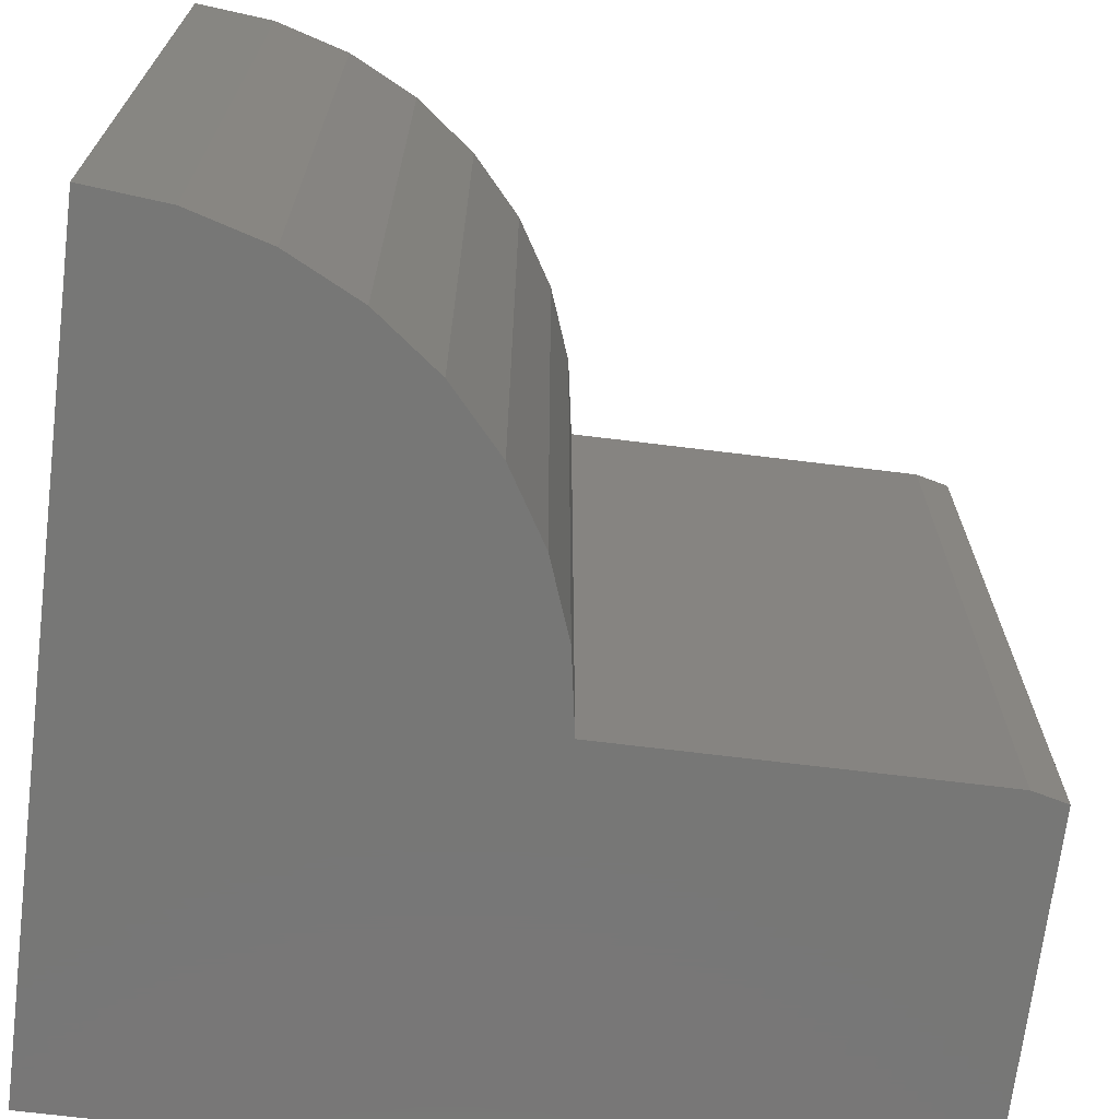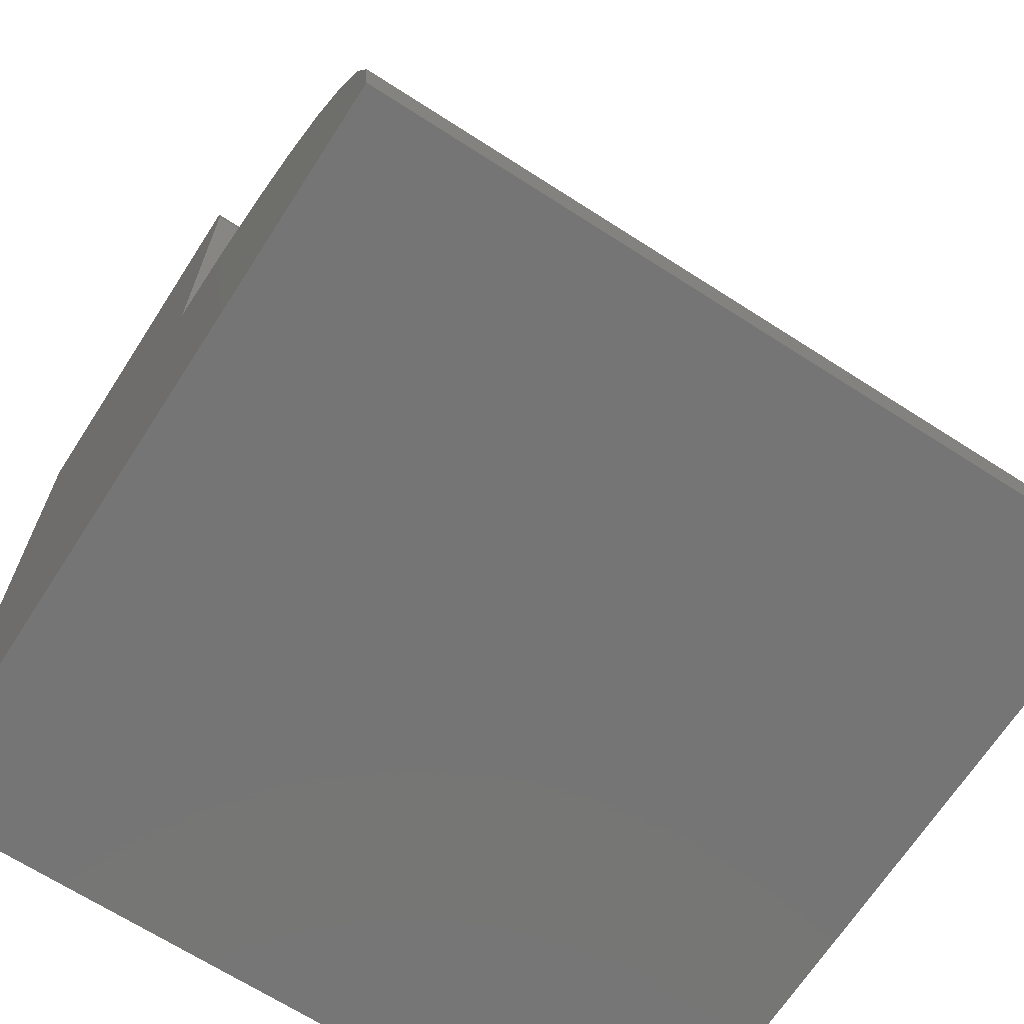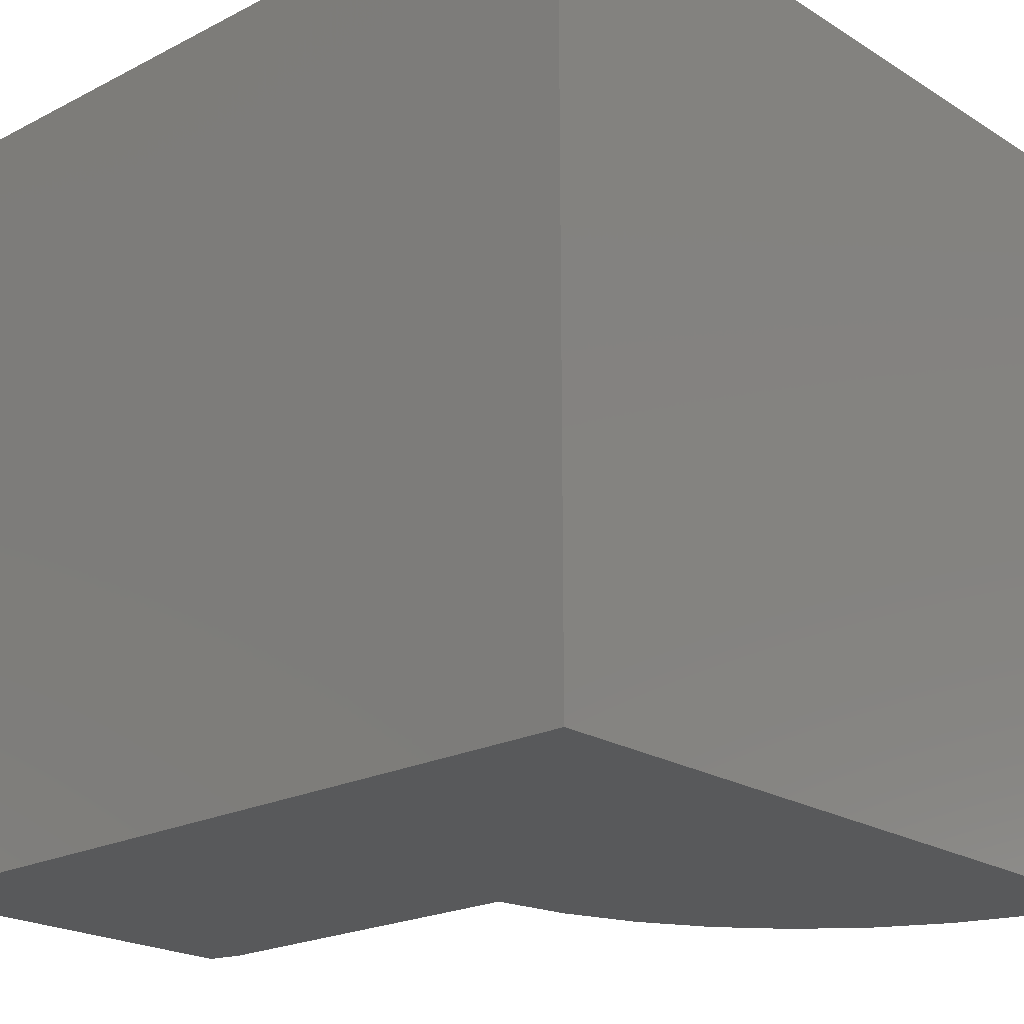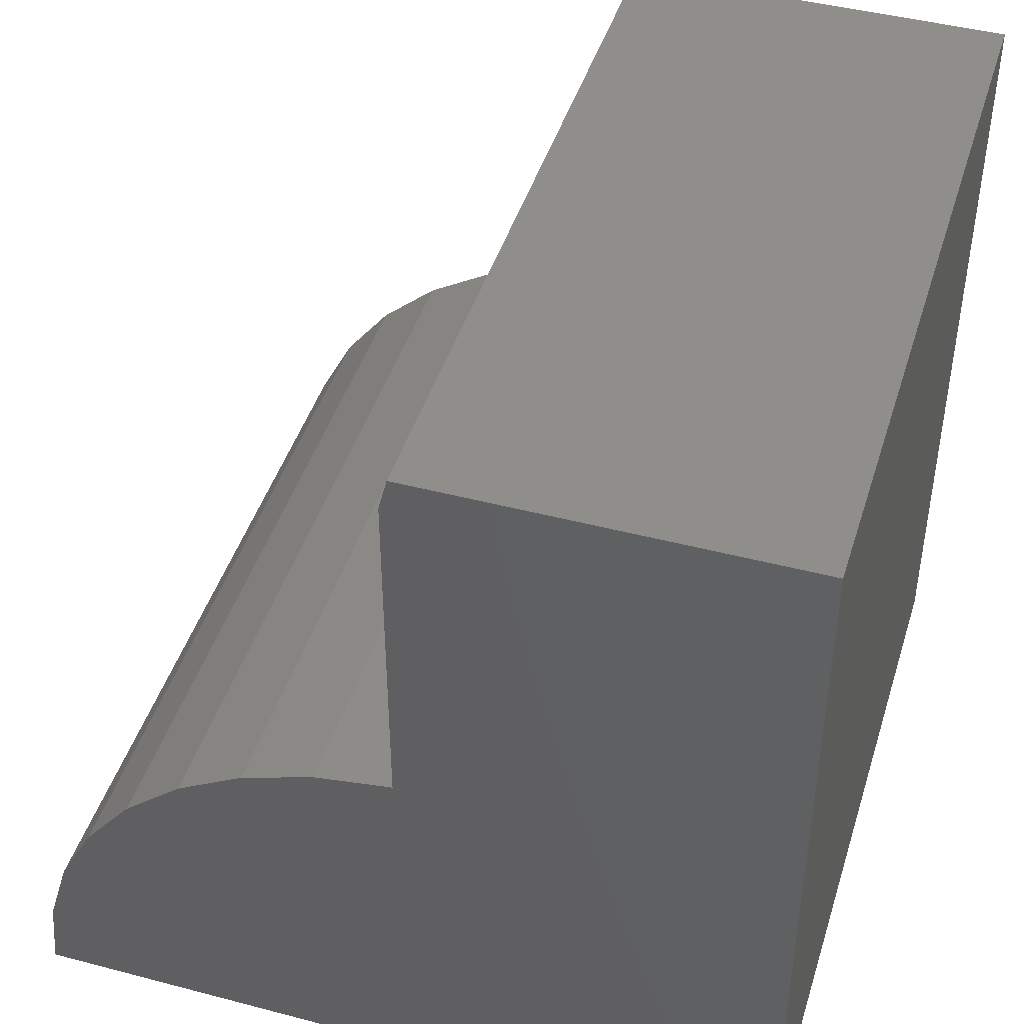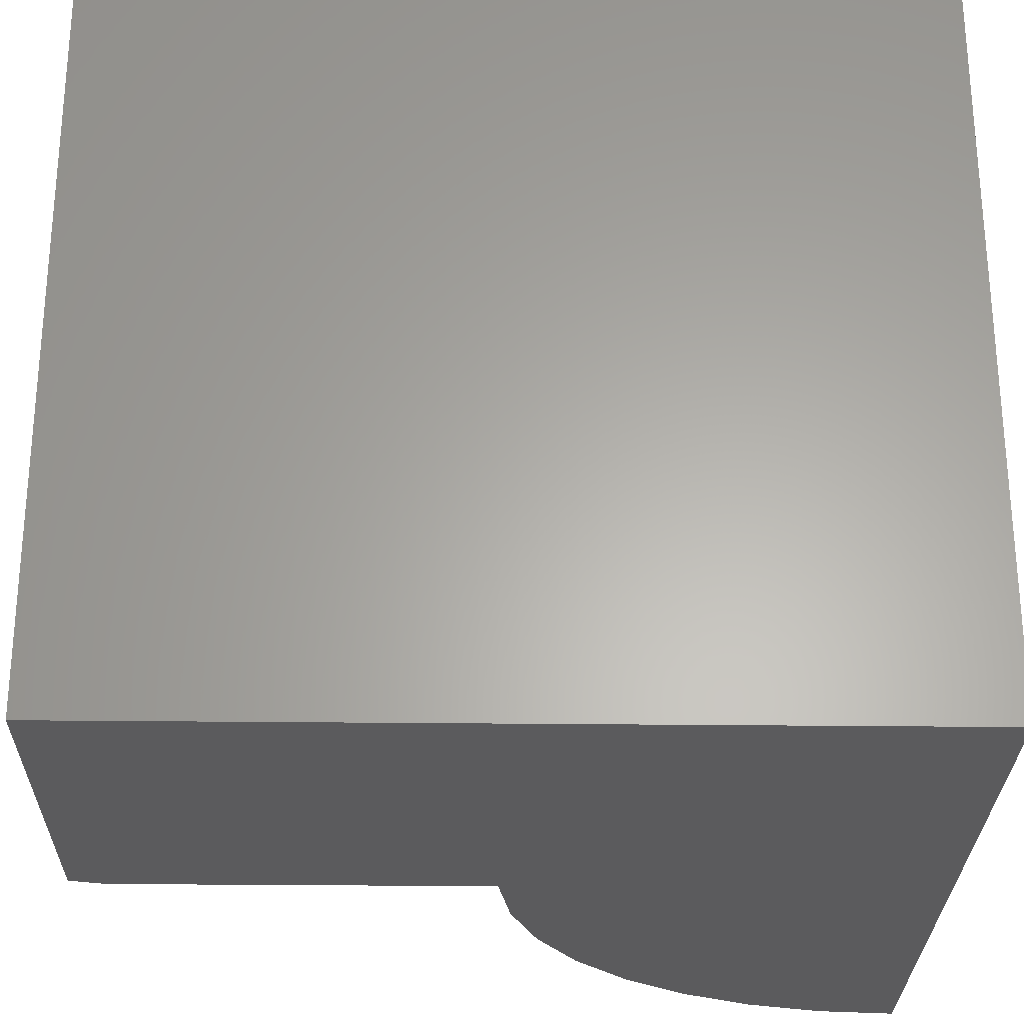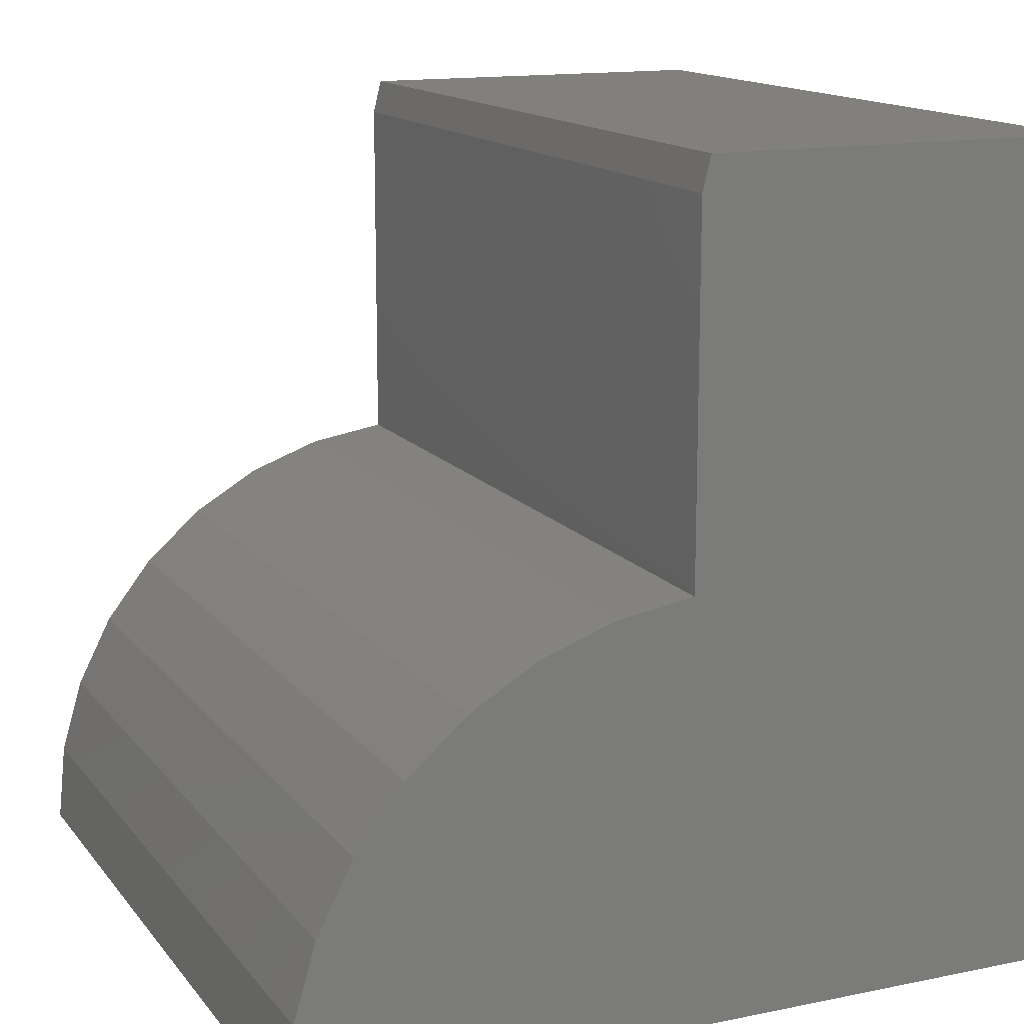
<metadata>
{"format":"stl","ext":"stl","renderer":"f3d","projection":"perspective","resolution":1024,"background":"white","views":[{"elev":-69.8,"azim":-97.0,"up":"+Y"},{"elev":-67.7,"azim":-122.8,"up":"+Z"},{"elev":-21.3,"azim":132.3,"up":"+Y"},{"elev":44.6,"azim":17.0,"up":"+Z"},{"elev":-27.3,"azim":89.0,"up":"+Y"},{"elev":14.4,"azim":-24.1,"up":"+Z"}]}
</metadata>
<code>
# stl→obj: 26 verts, 48 faces
v -0.0003289 -0.7188 -4.399e-17
v -0.0003289 -0.7188 0.75
v -0.3478 -0.7188 0.75
v -0.3556 -0.7188 0.7188
v -0.3556 -0.7188 0.3868
v -0.4275 -0.7188 0.3751
v -0.4959 -0.7188 0.3502
v -0.5585 -0.7188 0.313
v -0.6131 -0.7188 0.2647
v -0.6578 -0.7188 0.2072
v -0.691 -0.7188 0.1424
v -0.7116 -0.7188 0.07249
v -0.7188 -0.7188 0
v -0.0003289 7.976e-17 -4.399e-17
v -0.7188 0 0
v -0.7116 1.303e-17 0.07249
v -0.691 1.531e-17 0.1424
v -0.6578 1.9e-17 0.2072
v -0.6131 2.396e-17 0.2647
v -0.5585 3.002e-17 0.313
v -0.4959 3.697e-17 0.3502
v -0.4275 4.457e-17 0.3751
v -0.3556 4.032e-17 0.3868
v -0.3556 4.032e-17 0.7188
v -0.3478 4.119e-17 0.75
v -0.0003289 7.976e-17 0.75
f 1 2 3
f 1 3 4
f 1 4 5
f 1 5 6
f 1 6 7
f 1 7 8
f 1 8 9
f 1 9 10
f 1 10 11
f 1 11 12
f 1 12 13
f 14 15 16
f 14 16 17
f 14 17 18
f 14 18 19
f 14 19 20
f 14 20 21
f 14 21 22
f 14 22 23
f 14 23 24
f 14 24 25
f 14 25 26
f 24 23 4
f 4 23 5
f 26 25 2
f 2 25 3
f 3 25 4
f 4 25 24
f 15 13 16
f 16 13 12
f 16 12 17
f 17 12 11
f 17 11 18
f 18 11 10
f 18 10 19
f 19 10 9
f 19 9 20
f 20 9 8
f 20 8 21
f 21 8 7
f 21 7 22
f 22 7 6
f 22 6 23
f 23 6 5
f 1 14 2
f 2 14 26
f 15 14 13
f 13 14 1

</code>
